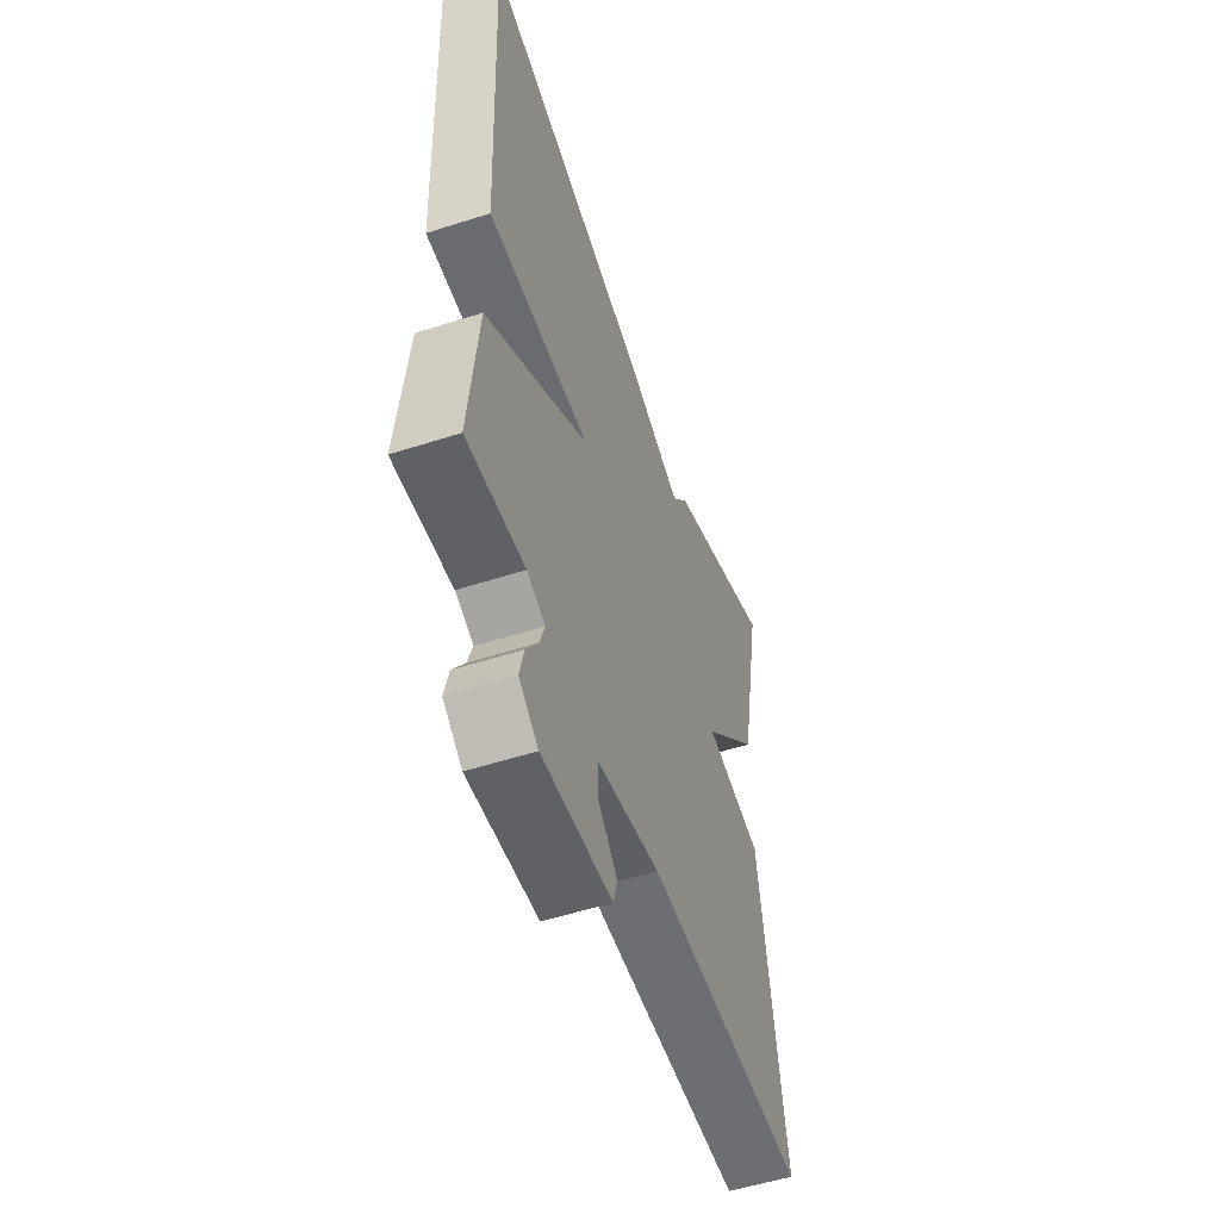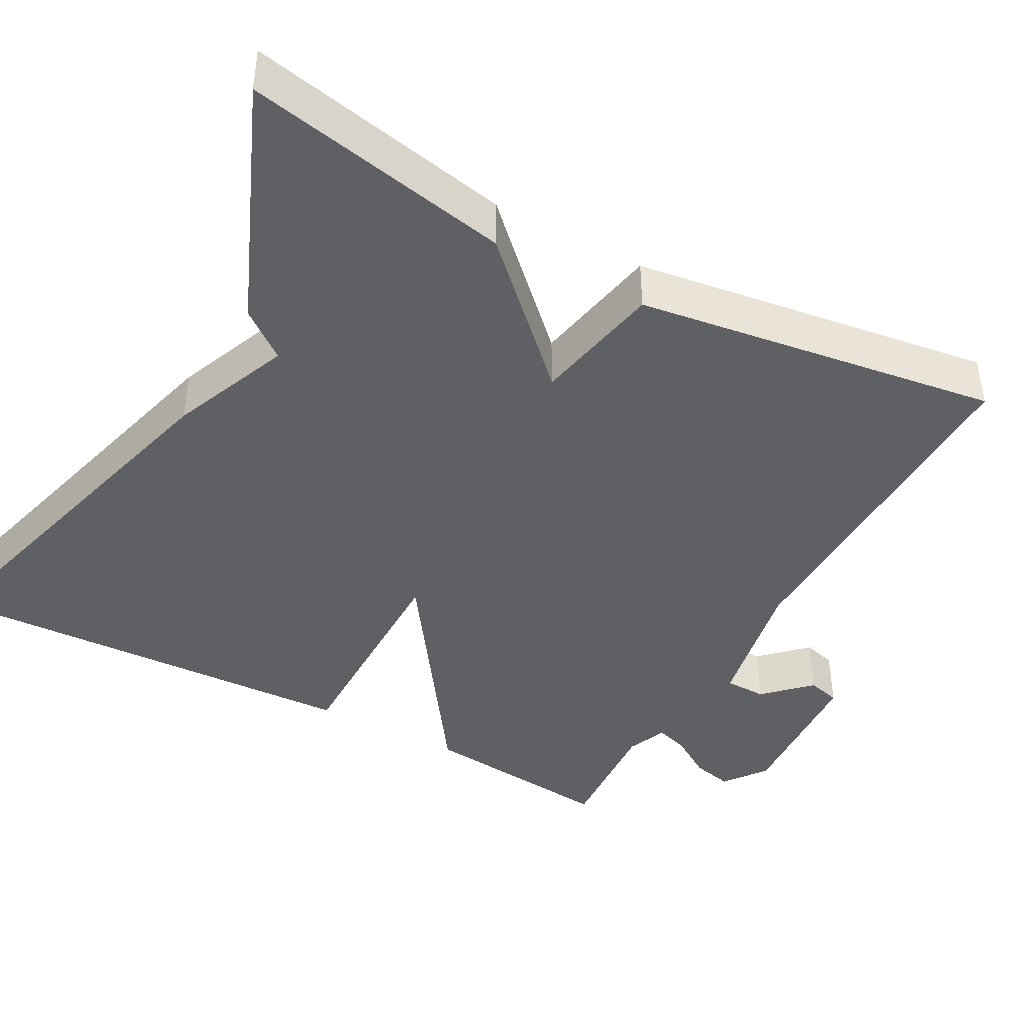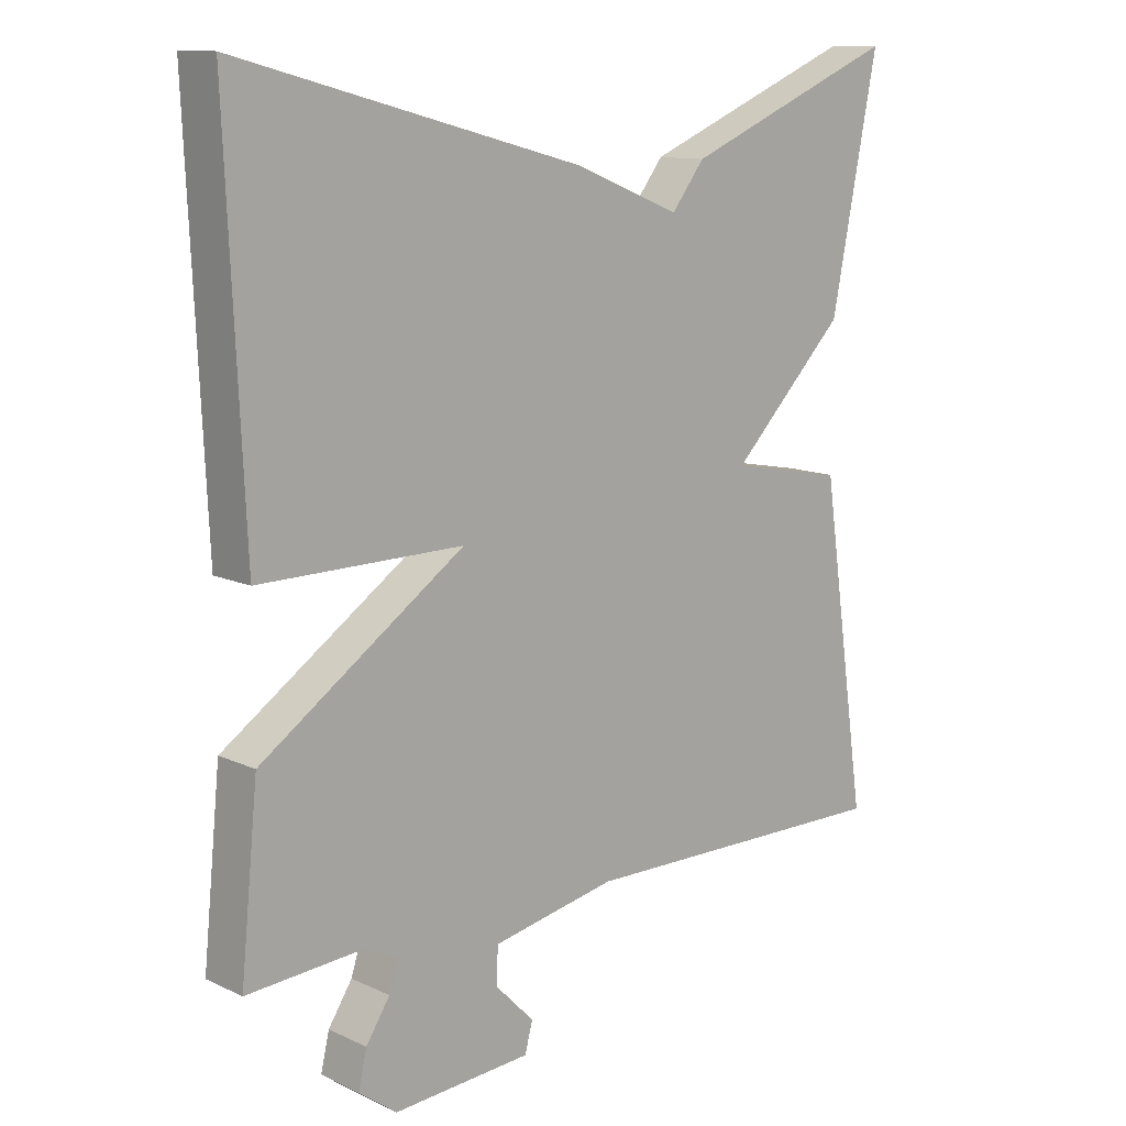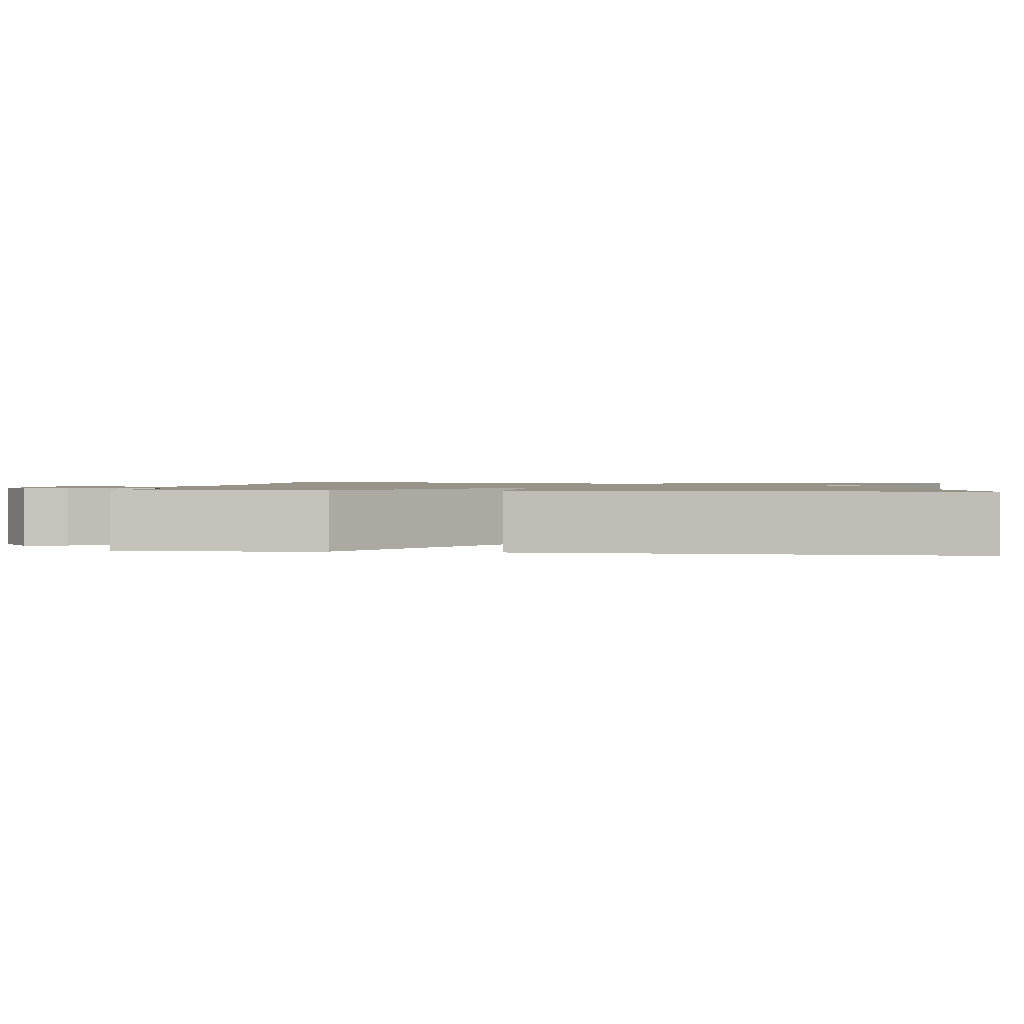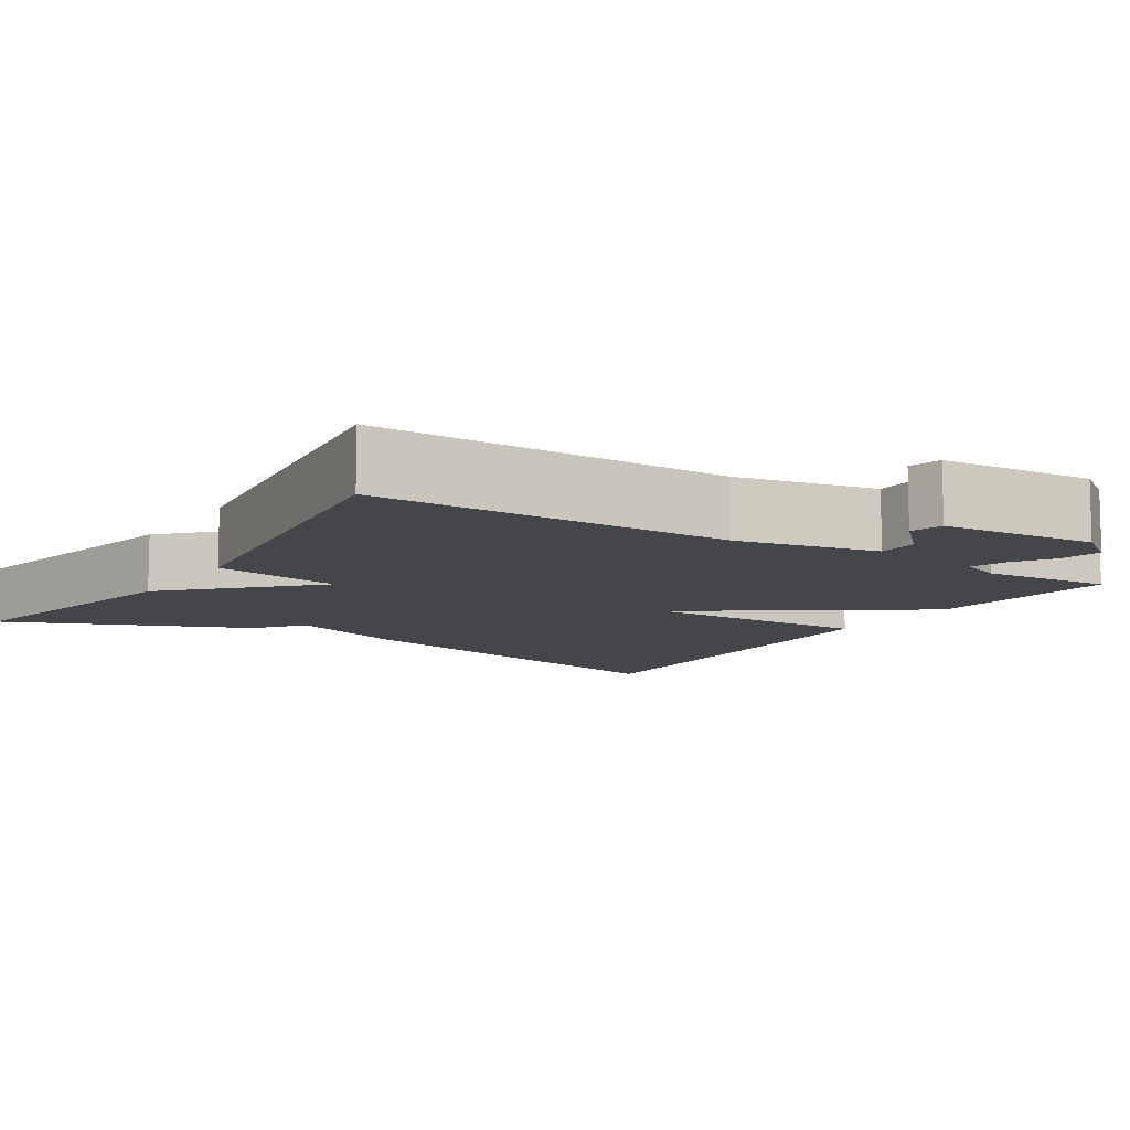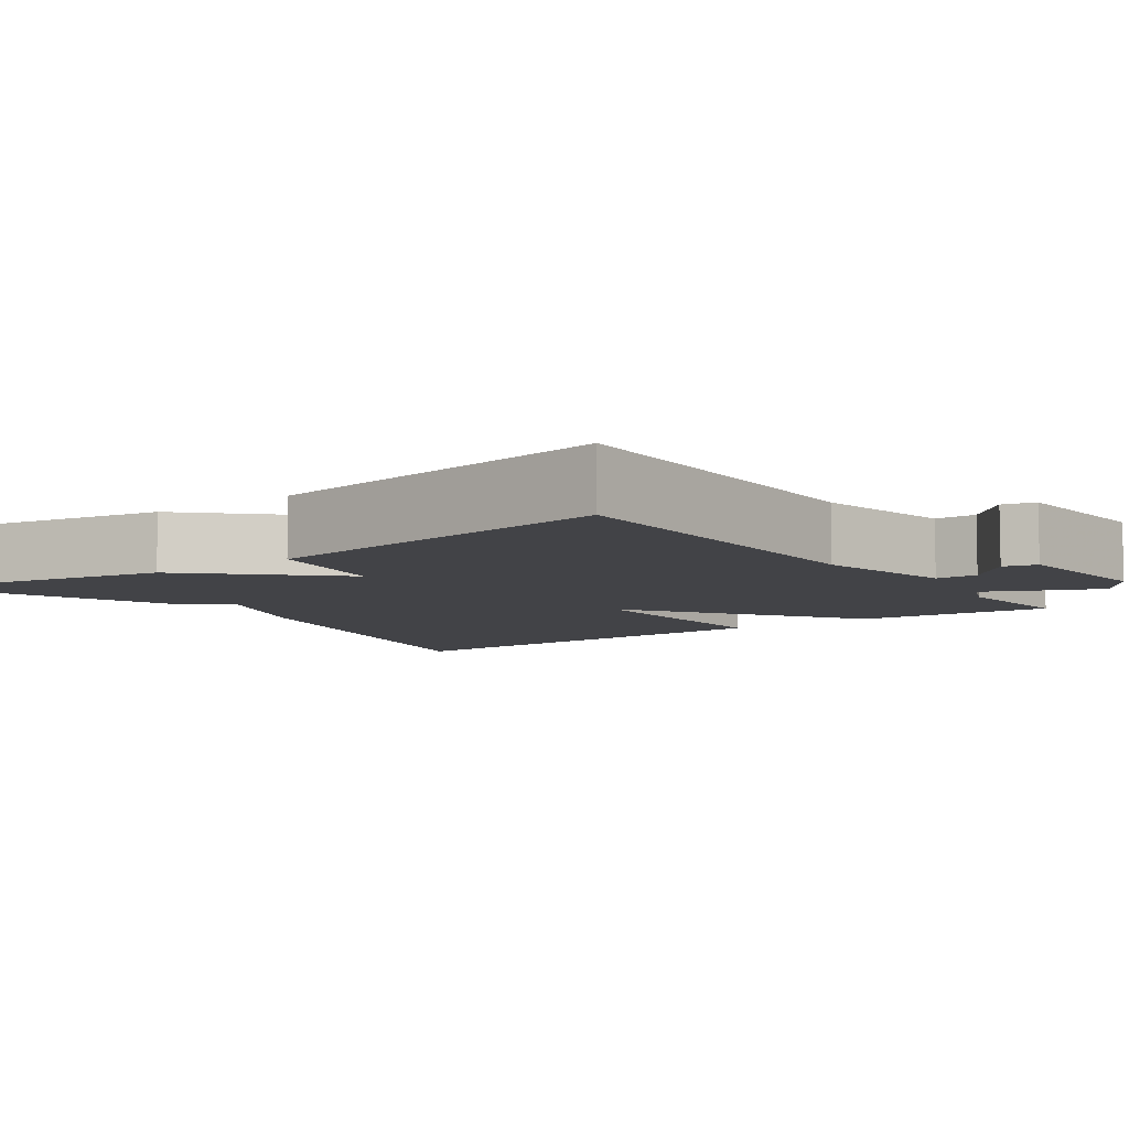
<metadata>
{"format":"obj","ext":"obj","renderer":"f3d","projection":"perspective","resolution":1024,"background":"white","views":[{"elev":-53.9,"azim":-71.1,"up":"+Z"},{"elev":-42.3,"azim":61.2,"up":"+Y"},{"elev":11.9,"azim":-42.4,"up":"+Z"},{"elev":1.3,"azim":-82.9,"up":"+Y"},{"elev":-9.8,"azim":147.3,"up":"+Y"},{"elev":-7.4,"azim":126.0,"up":"+Y"}]}
</metadata>
<code>
v 0.5 0.07 -0.5
v 0.042 0.07 -0.496
v -0.136 0.07 -0.532
v -0.137 0.07 -0.585
v -0.082 0.07 -0.641
v -0.093 0.07 -0.683
v -0.291 0.07 -0.697
v -0.345 0.07 -0.657
v -0.333 0.07 -0.605
v -0.299 0.07 -0.552
v -0.285 0.07 -0.509
v -0.336 0.07 -0.488
v -0.5 0.07 -0.5
v -0.475 0.07 -0.25
v -0.183 0.07 -0.047
v -0.475 0.07 -0.05
v -0.5 0.07 0.5
v -0.008 0.07 0.37
v 0.145 0.07 0.309
v 0.192 0.07 0.37
v 0.5 0.07 0.5
v 0.433 0.07 0.161
v 0.268 0.07 -0.008
v 0.433 0.07 -0.039
v 0.5 0 -0.5
v 0.042 0 -0.496
v -0.136 0 -0.532
v -0.137 0 -0.585
v -0.082 0 -0.641
v -0.093 0 -0.683
v -0.291 0 -0.697
v -0.345 0 -0.657
v -0.333 0 -0.605
v -0.299 0 -0.552
v -0.285 0 -0.509
v -0.336 0 -0.488
v -0.5 0 -0.5
v -0.475 0 -0.25
v -0.183 0 -0.047
v -0.475 0 -0.05
v -0.5 0 0.5
v -0.008 0 0.37
v 0.145 0 0.309
v 0.192 0 0.37
v 0.5 0 0.5
v 0.433 0 0.161
v 0.268 0 -0.008
v 0.433 0 -0.039
f 23 24 1 2
f 21 22 23
f 20 21 23
f 19 20 23
f 18 19 23
f 17 18 23
f 16 17 23
f 15 16 23
f 14 15 23
f 13 14 23
f 12 13 23
f 23 2 3
f 12 23 3
f 11 12 3
f 10 11 3 4
f 8 9 10
f 7 8 10
f 6 7 10
f 5 6 10
f 4 5 10
f 26 25 48 47
f 47 46 45
f 47 45 44
f 47 44 43
f 47 43 42
f 47 42 41
f 47 41 40
f 47 40 39
f 47 39 38
f 47 38 37
f 47 37 36
f 27 26 47
f 27 47 36
f 27 36 35
f 28 27 35 34
f 34 33 32
f 34 32 31
f 34 31 30
f 34 30 29
f 34 29 28
f 1 25 26 2
f 2 26 27 3
f 3 27 28 4
f 4 28 29 5
f 5 29 30 6
f 6 30 31 7
f 7 31 32 8
f 8 32 33 9
f 9 33 34 10
f 10 34 35 11
f 11 35 36 12
f 12 36 37 13
f 13 37 38 14
f 14 38 39 15
f 15 39 40 16
f 16 40 41 17
f 17 41 42 18
f 18 42 43 19
f 19 43 44 20
f 20 44 45 21
f 21 45 46 22
f 22 46 47 23
f 23 47 48 24
f 24 48 25 1

</code>
